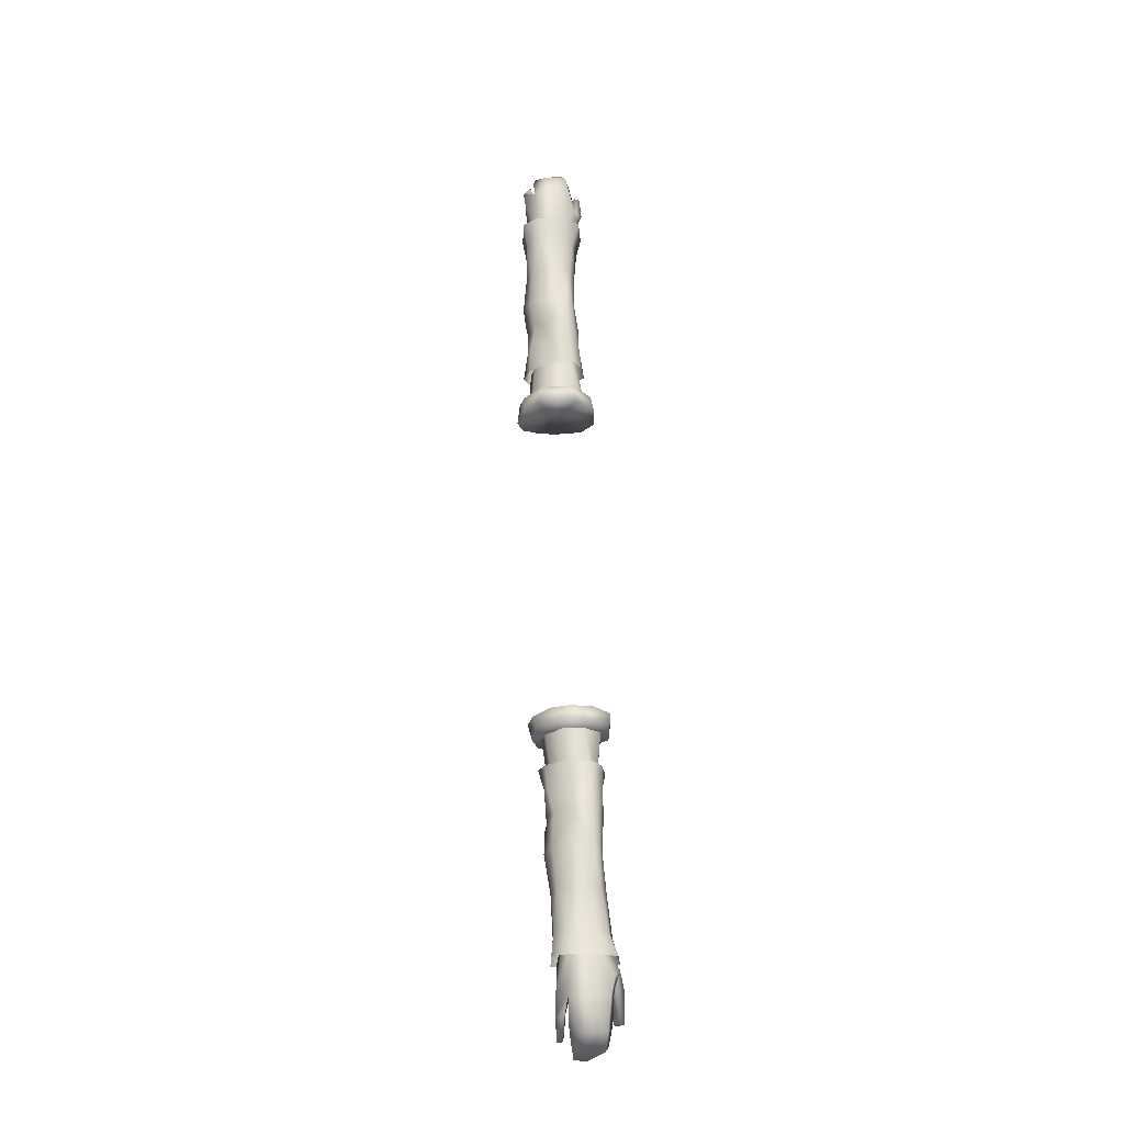
<metadata>
{"format":"obj","ext":"obj","renderer":"f3d","projection":"perspective","resolution":1024,"background":"white","views":[{"elev":62.7,"azim":-92.3,"up":"+Y"}]}
</metadata>
<code>
g mesh00
v 48.29 35.94 -6.778
v 47.28 37.81 -6.086
v 49.35 36.29 -7.048
v 60.3 38.98 1.598
v 53.52 37.62 2.065
v 60.47 36.18 2.473
v 42.64 37.09 -6.991
v 38.67 35.32 -7.815
v 38.69 37.93 -6.748
v 60.51 33.46 1.706
v 51.89 31.23 -1.427
v 60.29 31.91 -1.654
v 44.36 33.25 -5.267
v 46.66 32.67 -4.538
v 45.05 32.71 -3.167
v 47.92 32.24 -3.427
v 53.52 36.25 -7.392
v 53.45 33.29 -6.927
v 38.82 39.78 -4.023
v 42.68 38.04 -6.473
v 60.13 40.3 -3.225
v 60.11 38.66 -5.556
v 53.03 38.82 -6.028
v 60.25 36.33 -6.578
v 44.36 33.25 -5.267
v 38.94 32.48 -3.037
v 42.68 33.67 -6.345
v 38.72 33.12 -6.665
v 60.29 31.91 -1.654
v 51.89 31.23 -1.427
v 52.57 31.31 -4.417
v 45.64 32.26 -1.362
v 60.3 38.98 1.598
v 60.19 40.18 -1.072
v 52.64 40.8 0.3709
v 52.64 40.92 -2.754
v 47.75 41.19 -2.314
v 39.74 34.34 -4.714
v 40.06 32.96 -2.229
v 30.9 31.95 -4.997
v 30.9 32.83 -2.46
v 43.12 37.76 2.611
v 43.26 34.38 2.392
v 47.77 37.51 2.624
v 53.52 37.62 2.065
v 53.14 39.57 1.675
v 48.23 39.83 1.867
v 47.78 41.36 0.1666
v 39.15 40.05 1.471
v 39.21 37.88 2.762
v 39.28 34.15 3.368
v 39.13 32.72 0.8364
v 48.23 39.83 1.867
v 45.19 40.89 0.1915
v 43.41 40.05 1.599
v 53.36 35.49 1.747
v 46.4 34.8 1.596
v 52.82 33.41 1.336
v 44.61 33.13 0.5468
v 51.89 31.23 -1.427
v 45.64 32.26 -1.362
v 43.55 40.49 -2.28
v 45.19 40.89 0.1915
v 47.28 37.81 -6.086
v 48.29 35.94 -6.778
v 44.19 37.82 -6.415
v 44.19 37.24 -6.906
v 42.68 38.04 -6.473
v 42.64 37.09 -6.991
v 42.68 33.67 -6.345
v 44.19 33.77 -6.627
v 44.36 33.25 -5.267
v 49.32 33.92 -6.078
v 51.03 33.61 -5.984
v 47.44 38.57 -5.5
v 47.53 39.71 -4.09
v 48.94 38.97 -5.679
v 47.75 41.19 -2.314
v 53.03 38.82 -6.028
v 52.64 40.92 -2.754
v 60.13 40.3 -3.225
v 60.19 40.18 -1.072
v 52.57 31.31 -4.417
v 45.64 32.26 -1.362
v 38.94 32.48 -3.037
v 40.17 39.51 -0.9551
v 30.9 39.94 -0.3094
v 40.38 39.06 0.6641
v 30.9 37.25 3.114
v 40.56 37.56 1.885
v 30.9 33.69 3.114
v 40.56 34.53 1.885
v 30.9 32.79 -0.393
v 40.43 33.42 0.674
v 30.9 32.83 -2.46
v 40.06 32.96 -2.229
v 53.36 35.49 1.747
v 47.77 37.51 2.624
v 38.94 32.48 -3.037
v 53.52 37.62 2.065
v 60.3 38.98 1.598
v 52.64 40.8 0.3709
v 47.75 41.19 -2.314
v 47.53 39.71 -4.09
v 43.78 39.35 -4.185
v 47.44 38.57 -5.5
v 44.19 38.36 -6.251
v 44.19 37.24 -6.906
v 49.35 36.29 -7.048
v 53.45 33.29 -6.927
v 60.72 32.25 -5.027
v 60.29 31.91 -1.654
v 60.51 33.46 1.706
v 60.47 36.18 2.473
v 43.41 40.05 1.599
v 38.99 40.34 -0.88
v 44.19 37.82 -6.415
v 48.94 38.97 -5.679
v 53.03 38.82 -6.028
v 53.52 36.25 -7.392
v 60.25 36.33 -6.578
v 60.34 34.21 -6.495
v 60.72 32.25 -5.027
f 1 2 3
f 4 5 6
f 7 8 9
f 10 11 12
f 13 14 15
f 15 14 16
f 3 17 18
f 9 19 20
f 21 22 23
f 23 22 24
f 25 26 27
f 27 26 28
f 27 28 8
f 29 30 31
f 31 30 32
f 33 34 35
f 35 34 36
f 35 36 37
f 38 39 40
f 40 39 41
f 42 43 44
f 45 46 47
f 47 46 48
f 49 50 42
f 42 50 51
f 42 51 43
f 43 51 52
f 53 54 55
f 56 57 58
f 58 57 59
f 58 59 60
f 60 59 61
f 62 63 48
f 64 65 66
f 66 65 67
f 66 67 68
f 68 67 69
f 68 69 9
f 70 71 72
f 72 71 73
f 72 73 14
f 14 73 74
f 14 74 16
f 75 76 77
f 77 76 78
f 77 78 79
f 79 78 80
f 79 80 81
f 81 80 82
f 74 83 16
f 16 83 84
f 16 84 15
f 15 84 85
f 15 85 13
f 86 87 88
f 88 87 89
f 88 89 90
f 90 89 91
f 90 91 92
f 92 91 93
f 92 93 94
f 94 93 95
f 94 95 96
f 97 98 57
f 57 98 43
f 57 43 59
f 59 43 52
f 59 52 61
f 61 52 99
f 100 101 46
f 46 101 102
f 46 102 48
f 48 102 103
f 48 103 62
f 62 103 104
f 62 104 105
f 105 104 106
f 105 106 107
f 8 7 70
f 70 7 108
f 70 108 71
f 71 108 1
f 71 1 73
f 73 1 109
f 73 109 74
f 74 109 110
f 74 110 83
f 83 110 111
f 83 111 112
f 60 113 58
f 58 113 114
f 58 114 56
f 56 114 45
f 56 45 44
f 44 45 47
f 44 47 42
f 42 47 115
f 42 115 49
f 49 115 63
f 49 63 116
f 116 63 62
f 116 62 19
f 19 62 105
f 19 105 20
f 20 105 107
f 20 107 117
f 117 107 106
f 117 106 2
f 2 106 118
f 2 118 3
f 3 118 119
f 3 119 120
f 120 119 121
f 120 121 18
f 18 121 122
f 18 122 123
v 47.78 41.36 0.1666
v 45.19 40.89 0.1915
v 48.23 39.83 1.867
v 66.93 33.64 -6.457
v 67.03 31.19 -1.604
v 60.72 32.25 -5.027
v 60.29 31.91 -1.654
v 60.34 34.21 -6.495
v 60.25 36.33 -6.578
v 66.88 38.82 -6.273
v 60.11 38.66 -5.556
v 60.13 40.3 -3.225
v 67.13 40.32 -3.736
v 60.19 40.18 -1.072
v 67.27 40.2 -0.3941
v 67.32 38.14 2.432
v 71.44 40.77 -4.124
v 71.25 38.99 -6.84
v 71.23 32.91 -7.027
v 71.13 30.34 -1.232
v 60.3 38.98 1.598
v 60.47 36.18 2.473
v 67.3 33.81 3.161
v 60.51 33.46 1.706
v 67.03 31.19 -1.604
v 60.29 31.91 -1.654
v 71.52 40.53 -0.0612
v 71.44 38.53 3.762
v 71.42 33.18 4.168
v 71.13 30.34 -1.232
f 124 125 126
f 127 128 129
f 129 128 130
f 129 131 127
f 127 131 132
f 127 132 133
f 134 135 136
f 136 135 137
f 136 137 138
f 138 137 139
f 140 141 133
f 133 141 142
f 133 142 127
f 127 142 143
f 127 143 128
f 137 144 139
f 139 144 145
f 139 145 146
f 146 145 147
f 146 147 148
f 148 147 149
f 132 134 133
f 133 134 136
f 133 136 140
f 140 136 138
f 140 138 150
f 150 138 139
f 150 139 151
f 151 139 146
f 151 146 152
f 152 146 148
f 152 148 153
v -53.14 39.57 1.675
v -48.23 39.83 1.867
v -47.78 41.36 0.1666
v -47.53 39.71 -4.09
v -48.94 38.97 -5.679
v -47.75 41.19 -2.314
v -38.67 35.32 -7.815
v -42.64 37.09 -6.991
v -38.69 37.93 -6.748
v -42.68 38.04 -6.473
v -38.82 39.78 -4.023
v -60.51 33.46 1.706
v -60.29 31.91 -1.654
v -51.89 31.23 -1.427
v -45.64 32.26 -1.362
v -51.89 31.23 -1.427
v -52.57 31.31 -4.417
v -38.94 32.48 -3.037
v -42.68 33.67 -6.345
v -38.72 33.12 -6.665
v -60.29 31.91 -1.654
v -60.72 32.25 -5.027
v -53.45 33.29 -6.927
v -60.25 36.33 -6.578
v -60.11 38.66 -5.556
v -53.03 38.82 -6.028
v -60.13 40.3 -3.225
v -52.64 40.92 -2.754
v -60.19 40.18 -1.072
v -30.9 32.83 -2.46
v -40.06 32.96 -2.229
v -39.74 34.34 -4.714
v -47.44 38.57 -5.5
v -47.28 37.81 -6.086
v -49.35 36.29 -7.048
v -48.23 39.83 1.867
v -53.14 39.57 1.675
v -53.52 37.62 2.065
v -39.15 40.05 1.471
v -43.12 37.76 2.611
v -39.21 37.88 2.762
v -43.41 40.05 1.599
v -45.19 40.89 0.1915
v -48.29 35.94 -6.778
v -44.19 33.77 -6.627
v -49.32 33.92 -6.078
v -44.36 33.25 -5.267
v -46.66 32.67 -4.538
v -45.05 32.71 -3.167
v -44.36 33.25 -5.267
v -47.78 41.36 0.1666
v -45.19 40.89 0.1915
v -43.55 40.49 -2.28
v -53.36 35.49 1.747
v -46.4 34.8 1.596
v -47.77 37.51 2.624
v -43.26 34.38 2.392
v -39.28 34.15 3.368
v -44.19 37.82 -6.415
v -42.68 38.04 -6.473
v -44.19 37.24 -6.906
v -42.64 37.09 -6.991
v -42.68 33.67 -6.345
v -38.67 35.32 -7.815
v -60.47 36.18 2.473
v -60.51 33.46 1.706
v -52.82 33.41 1.336
v -51.89 31.23 -1.427
v -44.61 33.13 0.5468
v -45.64 32.26 -1.362
v -39.13 32.72 0.8364
v -38.94 32.48 -3.037
v -53.52 36.25 -7.392
v -51.03 33.61 -5.984
v -47.92 32.24 -3.427
v -48.94 38.97 -5.679
v -53.03 38.82 -6.028
v -47.75 41.19 -2.314
v -52.64 40.92 -2.754
v -52.64 40.8 0.3709
v -60.19 40.18 -1.072
v -60.3 38.98 1.598
v -47.53 39.71 -4.09
v -47.44 38.57 -5.5
v -49.35 36.29 -7.048
v -53.03 38.82 -6.028
v -53.52 36.25 -7.392
v -60.25 36.33 -6.578
v -60.34 34.21 -6.495
v -40.17 39.51 -0.9551
v -40.38 39.06 0.6641
v -30.9 39.94 -0.3094
v -40.56 37.56 1.885
v -30.9 37.25 3.114
v -40.56 34.53 1.885
v -30.9 33.69 3.114
v -40.43 33.42 0.674
v -30.9 32.79 -0.393
v -40.06 32.96 -2.229
v -30.9 32.83 -2.46
v -44.19 37.82 -6.415
v -44.19 38.36 -6.251
v -43.78 39.35 -4.185
v -43.55 40.49 -2.28
v -38.99 40.34 -0.88
v -53.52 37.62 2.065
v -44.19 37.24 -6.906
v -44.19 37.82 -6.415
v -44.19 38.36 -6.251
v -43.78 39.35 -4.185
v -43.55 40.49 -2.28
v -52.64 40.8 0.3709
v -60.47 36.18 2.473
v -52.82 33.41 1.336
v -44.61 33.13 0.5468
v -39.13 32.72 0.8364
f 154 155 156
f 157 158 159
f 160 161 162
f 162 161 163
f 162 163 164
f 165 166 167
f 168 169 170
f 171 172 173
f 169 174 170
f 170 174 175
f 170 175 176
f 177 178 179
f 179 178 180
f 179 180 181
f 181 180 182
f 183 184 185
f 186 187 188
f 189 190 191
f 192 193 194
f 195 196 155
f 197 198 199
f 199 198 200
f 199 200 201
f 171 202 203
f 203 202 201
f 204 205 206
f 207 208 209
f 209 208 210
f 209 210 193
f 193 210 211
f 193 211 194
f 212 213 214
f 214 213 215
f 214 215 216
f 216 215 217
f 216 217 173
f 218 219 220
f 220 219 221
f 220 221 222
f 222 221 223
f 222 223 224
f 224 223 225
f 226 188 176
f 176 188 227
f 176 227 170
f 170 227 228
f 170 228 168
f 229 230 231
f 231 230 232
f 231 232 233
f 233 232 234
f 233 234 235
f 236 237 158
f 158 237 238
f 158 238 239
f 239 238 240
f 239 240 241
f 241 240 176
f 241 176 242
f 242 176 175
f 187 197 188
f 188 197 199
f 188 199 227
f 227 199 201
f 227 201 228
f 228 201 202
f 228 202 168
f 168 202 171
f 243 244 245
f 245 244 246
f 245 246 247
f 247 246 248
f 247 248 249
f 249 248 250
f 249 250 251
f 251 250 252
f 251 252 253
f 254 255 163
f 163 255 256
f 163 256 164
f 164 256 257
f 164 257 258
f 258 257 196
f 258 196 192
f 192 196 195
f 192 195 193
f 193 195 155
f 193 155 209
f 209 155 259
f 209 259 207
f 171 200 172
f 172 200 198
f 172 198 260
f 260 198 197
f 260 197 261
f 261 197 187
f 261 187 262
f 262 187 186
f 262 186 263
f 263 186 157
f 263 157 264
f 264 157 159
f 264 159 156
f 156 159 265
f 156 265 154
f 154 265 235
f 154 235 259
f 259 235 266
f 259 266 207
f 207 266 267
f 207 267 208
f 208 267 268
f 208 268 210
f 210 268 269
f 210 269 211
v -30.9 32.83 -2.46
v -39.74 34.34 -4.714
v -30.9 31.95 -4.997
v -30.9 34.53 -7.334
v -29.86 41.28 1.775
v -29.86 37.85 4.707
v -29.86 36.04 -2.058
v -29.86 32.85 4.707
v -29.86 37.83 -8.374
v -33.01 37.94 -7.792
v -33.01 41.38 -4.722
v -33.01 35.3 -8.702
v -33.01 37.94 -7.792
v -29.86 37.83 -8.374
v -32.91 37.56 4.254
v -32.94 41.69 0.9044
v -32.92 35.94 -1.659
v -33.01 41.38 -4.722
v -33.01 37.94 -7.792
v -33.01 35.3 -8.702
v -33.01 31.44 -7.792
v -32.97 30.53 -2.816
v -32.95 31.4 1.646
v -32.91 33.6 4.254
v -29.86 37.83 -8.374
v -29.86 41.37 -5.475
v -29.86 42.26 -2.118
v -29.86 30.31 2.394
v -29.86 29.91 -2.489
v -29.86 30.51 -5.609
v -29.86 31.7 -8.374
v -29.86 34.23 -9.284
v -39.74 34.34 -4.714
v -39.47 35.49 -6.403
v -39.56 37.4 -5.747
v -30.9 37.23 -6.594
v -39.89 39.36 -3.168
v -30.9 39.95 -3.746
v -40.17 39.51 -0.9551
v -30.9 39.94 -0.3094
v -32.94 41.69 0.9044
v -32.91 37.56 4.254
v -29.86 37.85 4.707
v -32.91 33.6 4.254
v -29.86 32.85 4.707
v -32.95 31.4 1.646
v -29.86 30.31 2.394
v -32.97 30.53 -2.816
v -29.86 29.91 -2.489
v -29.86 41.28 1.775
v -29.86 42.26 -2.118
v -29.86 41.37 -5.475
v -29.86 34.23 -9.284
v -29.86 31.7 -8.374
v -33.01 31.44 -7.792
v -29.86 30.51 -5.609
v -32.97 30.53 -2.816
v -29.86 29.91 -2.489
f 270 271 272
f 272 271 273
f 274 275 276
f 276 275 277
f 278 279 280
f 281 282 283
f 284 285 286
f 286 285 287
f 286 287 288
f 288 289 286
f 286 289 290
f 286 290 291
f 291 292 286
f 286 292 293
f 286 293 284
f 294 295 276
f 276 295 296
f 276 296 274
f 277 297 276
f 276 297 298
f 276 298 299
f 299 300 276
f 276 300 301
f 276 301 294
f 302 303 273
f 273 303 304
f 273 304 305
f 305 304 306
f 305 306 307
f 307 306 308
f 307 308 309
f 310 311 312
f 312 311 313
f 312 313 314
f 314 313 315
f 314 315 316
f 316 315 317
f 316 317 318
f 312 319 310
f 310 319 320
f 310 320 280
f 280 320 321
f 280 321 278
f 283 322 281
f 281 322 323
f 281 323 324
f 324 323 325
f 324 325 326
f 326 325 327
v -67.16 37.67 -4.754
v -76.97 38.87 -6.337
v -67.16 38.77 -3.113
v -85.71 35.19 1.015
v -85.48 33.02 -1.611
v -84.76 34.5 1.588
v -82.79 36.92 -4.48
v -81.71 35.51 -4.216
v -84.85 32.87 -3.731
v -83.13 37.69 1.574
v -83.1 38.18 -2.133
v -85.48 33.02 -1.611
v -84.85 32.87 -3.731
v -81.71 35.51 -4.216
v -84.85 32.87 -3.731
v -86.26 33.62 -3.962
v -86.68 33.74 -2.014
v -73.43 37.22 3.943
v -75.95 34.68 4.539
v -72.69 33.4 2.345
v -75.51 32.77 2.974
v -80.98 32.35 3.402
v -81.03 33.44 4.368
v -81.11 33.96 3.441
v -75.79 35.88 3.115
v -75.79 35.88 3.115
v -76.01 36.73 2.901
v -75.11 35.82 -0.9633
v -78.44 37.57 2.688
v -84.76 34.5 1.588
v -82.07 36.26 2.296
v -78.44 37.57 2.688
v -67.16 34.62 0.8738
v -67.16 37.67 0.8738
v -74.49 38.45 3.127
v -67.16 38.77 -1.087
v -82.11 32.06 -6.228
v -83.28 33.05 -6.517
v -80.14 36.9 -6.517
v -80.89 37.86 -5.221
v -77.72 39.84 -4.481
v -82.56 32.24 -5.329
v -82.11 32.06 -6.228
v -79.42 36.08 -4.869
v -78.98 35.9 -6.228
v -77.1 37.02 -4.129
v -76.65 36.84 -6.047
v -78.98 35.9 -6.228
v -76.65 36.84 -6.047
v -71.52 35.61 -5.995
v -73.06 34.01 -4.715
v -77.1 37.02 -4.129
v -79.42 36.08 -4.869
v -77.72 39.84 -4.481
v -67.18 34.66 -4.498
v -82.11 32.06 -6.228
v -82.56 32.24 -5.329
v -83.56 33.46 -5.681
v -82.56 32.24 -5.329
v -80.98 32.35 3.402
v -81.06 33 2.723
v -75.51 32.77 2.974
v -76.71 33.85 1.589
v -72.69 33.4 2.345
v -67.12 33.97 -1.973
v -67.16 34.62 0.8738
v -78.47 40.81 -2.146
v -77.77 39.69 2.311
v -76.01 36.73 2.901
v -81.11 33.96 3.441
v -73.06 34.01 -4.715
v -67.18 34.66 -4.498
v -84.76 34.5 1.588
v -82.07 36.26 2.296
f 328 329 330
f 331 332 333
f 334 335 336
f 331 337 338
f 339 340 341
f 342 332 343
f 343 332 344
f 345 346 347
f 347 346 348
f 349 350 351
f 351 350 352
f 353 354 355
f 355 354 356
f 331 357 337
f 337 357 358
f 337 358 359
f 347 360 345
f 345 360 361
f 345 361 362
f 362 361 363
f 364 365 366
f 366 365 367
f 366 367 368
f 369 370 371
f 371 370 372
f 371 372 373
f 373 372 374
f 375 329 376
f 376 329 377
f 376 377 378
f 368 379 335
f 367 380 381
f 381 380 379
f 329 328 377
f 377 328 382
f 377 382 378
f 383 384 365
f 365 384 385
f 365 385 367
f 367 385 386
f 367 386 380
f 387 388 389
f 389 388 390
f 389 390 391
f 391 390 392
f 391 392 393
f 332 331 344
f 344 331 338
f 344 338 343
f 343 338 334
f 343 334 336
f 335 334 368
f 368 334 338
f 368 338 394
f 394 338 337
f 394 337 395
f 395 337 359
f 395 359 396
f 387 397 388
f 388 397 353
f 388 353 390
f 390 353 355
f 390 355 392
f 392 355 398
f 392 398 399
f 400 339 401
f 401 339 341
f 401 341 356
f 356 341 373
f 356 373 355
f 355 373 374
f 355 374 398
f 349 348 350
f 350 348 346
f 350 346 352
f 352 346 345
f 352 345 396
f 396 345 362
f 396 362 395
f 395 362 363
f 395 363 394
f 394 363 330
f 394 330 368
f 368 330 329
f 368 329 366
f 366 329 375
f 366 375 364
v 81.03 33.44 4.368
v 81.11 33.96 3.441
v 75.79 35.88 3.115
v 78.98 35.9 -6.228
v 77.1 37.02 -4.129
v 76.65 36.84 -6.047
v 79.42 36.08 -4.869
v 77.72 39.84 -4.481
v 77.1 37.02 -4.129
v 81.71 35.51 -4.216
v 84.85 32.87 -3.731
v 85.48 33.02 -1.611
v 84.85 32.87 -3.731
v 86.26 33.62 -3.962
v 85.48 33.02 -1.611
v 86.68 33.74 -2.014
v 78.44 37.57 2.688
v 82.07 36.26 2.296
v 83.13 37.69 1.574
v 80.98 32.35 3.402
v 73.43 37.22 3.943
v 74.49 38.45 3.127
v 67.16 37.67 0.8738
v 67.16 38.77 -1.087
v 75.79 35.88 3.115
v 75.11 35.82 -0.9633
v 76.01 36.73 2.901
v 78.44 37.57 2.688
v 84.76 34.5 1.588
v 85.71 35.19 1.015
v 83.1 38.18 -2.133
v 75.51 32.77 2.974
v 75.95 34.68 4.539
v 72.69 33.4 2.345
v 67.16 34.62 0.8738
v 80.14 36.9 -6.517
v 83.28 33.05 -6.517
v 82.11 32.06 -6.228
v 79.42 36.08 -4.869
v 82.11 32.06 -6.228
v 82.56 32.24 -5.329
v 73.06 34.01 -4.715
v 71.52 35.61 -5.995
v 76.65 36.84 -6.047
v 76.97 38.87 -6.337
v 78.98 35.9 -6.228
v 81.71 35.51 -4.216
v 77.72 39.84 -4.481
v 80.89 37.86 -5.221
v 82.56 32.24 -5.329
v 83.56 33.46 -5.681
v 67.18 34.66 -4.498
v 67.16 37.67 -4.754
v 67.16 38.77 -3.113
v 82.56 32.24 -5.329
v 82.11 32.06 -6.228
v 67.16 34.62 0.8738
v 67.12 33.97 -1.973
v 72.69 33.4 2.345
v 76.71 33.85 1.589
v 75.51 32.77 2.974
v 81.06 33 2.723
v 80.98 32.35 3.402
v 84.85 32.87 -3.731
v 82.79 36.92 -4.48
v 84.76 34.5 1.588
v 76.01 36.73 2.901
v 77.77 39.69 2.311
v 78.47 40.81 -2.146
v 67.18 34.66 -4.498
v 73.06 34.01 -4.715
v 81.11 33.96 3.441
v 82.07 36.26 2.296
v 84.76 34.5 1.588
f 402 403 404
f 405 406 407
f 408 409 410
f 411 412 413
f 414 415 416
f 416 415 417
f 418 419 420
f 403 402 421
f 422 423 424
f 424 423 425
f 426 427 428
f 428 427 429
f 419 430 420
f 420 430 431
f 420 431 432
f 433 434 435
f 435 434 422
f 435 422 436
f 436 422 424
f 437 438 439
f 406 405 440
f 440 405 441
f 440 441 442
f 443 444 445
f 445 444 446
f 445 446 447
f 448 410 449
f 409 408 450
f 450 408 451
f 450 451 452
f 443 453 444
f 444 453 454
f 444 454 446
f 446 454 455
f 456 457 452
f 452 457 438
f 452 438 450
f 450 438 437
f 450 437 449
f 458 459 460
f 460 459 461
f 460 461 462
f 462 461 463
f 462 463 464
f 465 466 415
f 415 466 432
f 415 432 417
f 417 432 431
f 417 431 416
f 416 431 467
f 468 418 469
f 469 418 420
f 469 420 470
f 470 420 432
f 470 432 449
f 449 432 466
f 449 466 448
f 448 466 465
f 471 472 459
f 459 472 427
f 459 427 461
f 461 427 426
f 461 426 463
f 463 426 473
f 463 473 464
f 472 407 427
f 427 407 406
f 427 406 429
f 429 406 411
f 429 411 474
f 474 411 413
f 474 413 475
f 439 447 437
f 437 447 446
f 437 446 449
f 449 446 455
f 449 455 470
f 470 455 425
f 470 425 469
f 469 425 423
f 469 423 468
f 468 423 422
f 468 422 404
f 404 422 434
f 404 434 402
f 402 434 433
f 402 433 421
v -67.3 33.81 3.161
v -60.47 36.18 2.473
v -67.32 38.14 2.432
v -60.25 36.33 -6.578
v -66.88 38.82 -6.273
v -60.11 38.66 -5.556
v -71.13 30.34 -1.232
v -67.03 31.19 -1.604
v -60.13 40.3 -3.225
v -67.13 40.32 -3.736
v -60.19 40.18 -1.072
v -48.23 39.83 1.867
v -45.19 40.89 0.1915
v -47.78 41.36 0.1666
v -60.51 33.46 1.706
v -60.29 31.91 -1.654
v -71.44 40.77 -4.124
v -71.25 38.99 -6.84
v -66.93 33.64 -6.457
v -60.72 32.25 -5.027
v -67.03 31.19 -1.604
v -60.29 31.91 -1.654
v -60.34 34.21 -6.495
v -71.42 33.18 4.168
v -71.44 38.53 3.762
v -67.27 40.2 -0.3941
v -71.52 40.53 -0.0612
v -71.23 32.91 -7.027
v -71.13 30.34 -1.232
v -60.3 38.98 1.598
f 476 477 478
f 479 480 481
f 476 482 483
f 484 485 486
f 487 488 489
f 477 476 490
f 490 476 483
f 490 483 491
f 492 485 493
f 494 495 496
f 496 495 497
f 480 479 494
f 494 479 498
f 494 498 495
f 482 476 499
f 499 476 478
f 499 478 500
f 500 478 501
f 500 501 502
f 484 481 485
f 485 481 480
f 485 480 493
f 493 480 494
f 493 494 503
f 503 494 496
f 503 496 504
f 492 502 485
f 485 502 501
f 485 501 486
f 486 501 478
f 486 478 505
f 505 478 477
v 29.86 37.85 4.707
v 29.86 36.04 -2.058
v 29.86 32.85 4.707
v 29.86 30.51 -5.609
v 32.97 30.53 -2.816
v 29.86 29.91 -2.489
v 39.47 35.49 -6.403
v 39.74 34.34 -4.714
v 30.9 31.95 -4.997
v 29.86 41.28 1.775
v 33.01 41.38 -4.722
v 33.01 37.94 -7.792
v 29.86 37.83 -8.374
v 29.86 37.83 -8.374
v 33.01 37.94 -7.792
v 33.01 35.3 -8.702
v 33.01 37.94 -7.792
v 33.01 41.38 -4.722
v 32.92 35.94 -1.659
v 32.94 41.69 0.9044
v 32.91 37.56 4.254
v 32.97 30.53 -2.816
v 33.01 31.44 -7.792
v 33.01 35.3 -8.702
v 32.91 33.6 4.254
v 32.95 31.4 1.646
v 29.86 42.26 -2.118
v 29.86 41.37 -5.475
v 29.86 37.83 -8.374
v 29.86 30.51 -5.609
v 29.86 29.91 -2.489
v 29.86 30.31 2.394
v 29.86 34.23 -9.284
v 29.86 31.7 -8.374
v 30.9 34.53 -7.334
v 30.9 37.23 -6.594
v 39.56 37.4 -5.747
v 30.9 39.95 -3.746
v 39.89 39.36 -3.168
v 30.9 39.94 -0.3094
v 40.17 39.51 -0.9551
v 29.86 29.91 -2.489
v 32.97 30.53 -2.816
v 29.86 30.31 2.394
v 32.95 31.4 1.646
v 29.86 32.85 4.707
v 32.91 33.6 4.254
v 29.86 37.85 4.707
v 32.91 37.56 4.254
v 32.94 41.69 0.9044
v 29.86 41.37 -5.475
v 29.86 42.26 -2.118
v 29.86 41.28 1.775
v 33.01 31.44 -7.792
v 29.86 31.7 -8.374
v 29.86 34.23 -9.284
f 506 507 508
f 509 510 511
f 512 513 514
f 507 506 515
f 516 517 518
f 519 520 521
f 522 523 524
f 524 523 525
f 524 525 526
f 527 528 524
f 524 528 529
f 524 529 522
f 526 530 524
f 524 530 531
f 524 531 527
f 515 532 507
f 507 532 533
f 507 533 534
f 535 536 507
f 507 536 537
f 507 537 508
f 534 538 507
f 507 538 539
f 507 539 535
f 514 540 512
f 512 540 541
f 512 541 542
f 542 541 543
f 542 543 544
f 544 543 545
f 544 545 546
f 547 548 549
f 549 548 550
f 549 550 551
f 551 550 552
f 551 552 553
f 553 552 554
f 553 554 555
f 518 556 516
f 516 556 557
f 516 557 555
f 555 557 558
f 555 558 553
f 510 509 559
f 559 509 560
f 559 560 521
f 521 560 561
f 521 561 519

</code>
